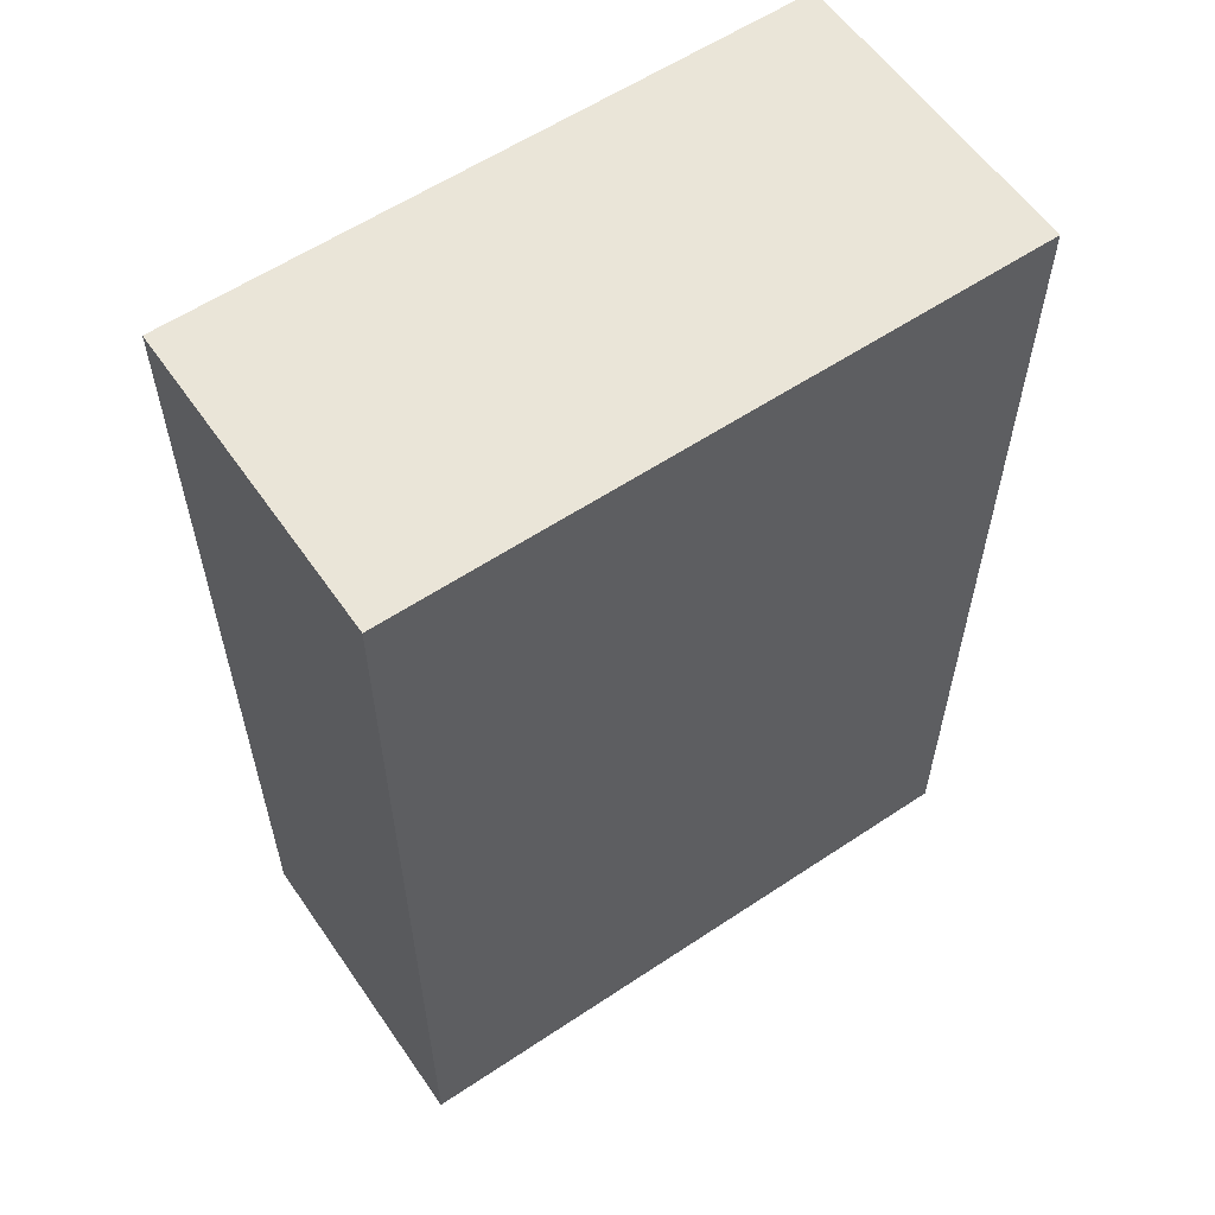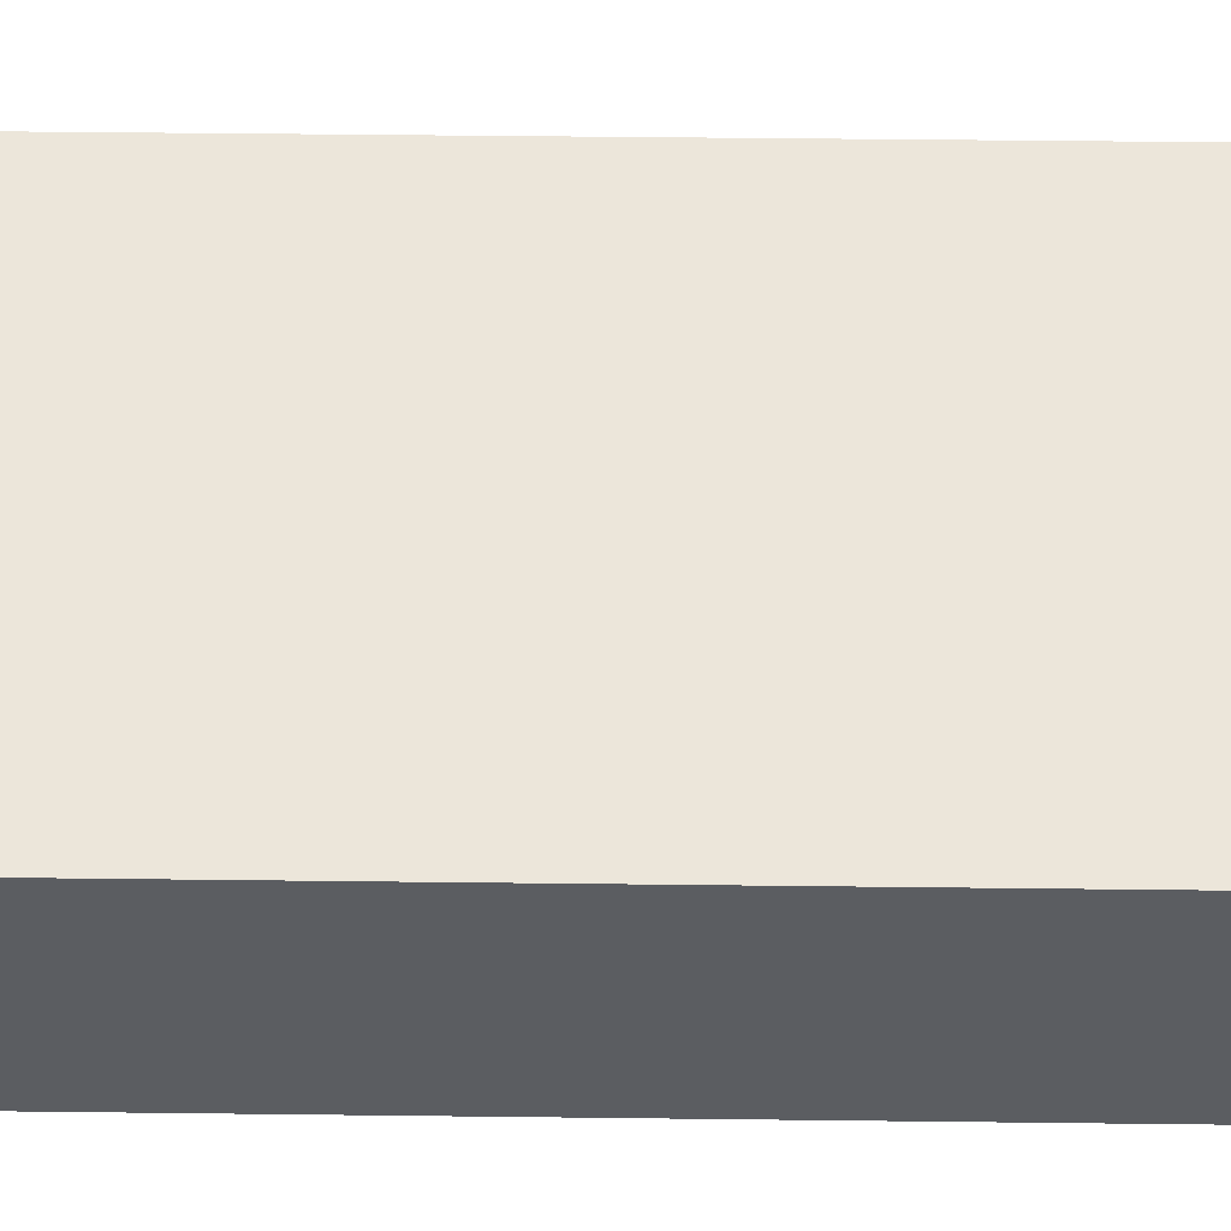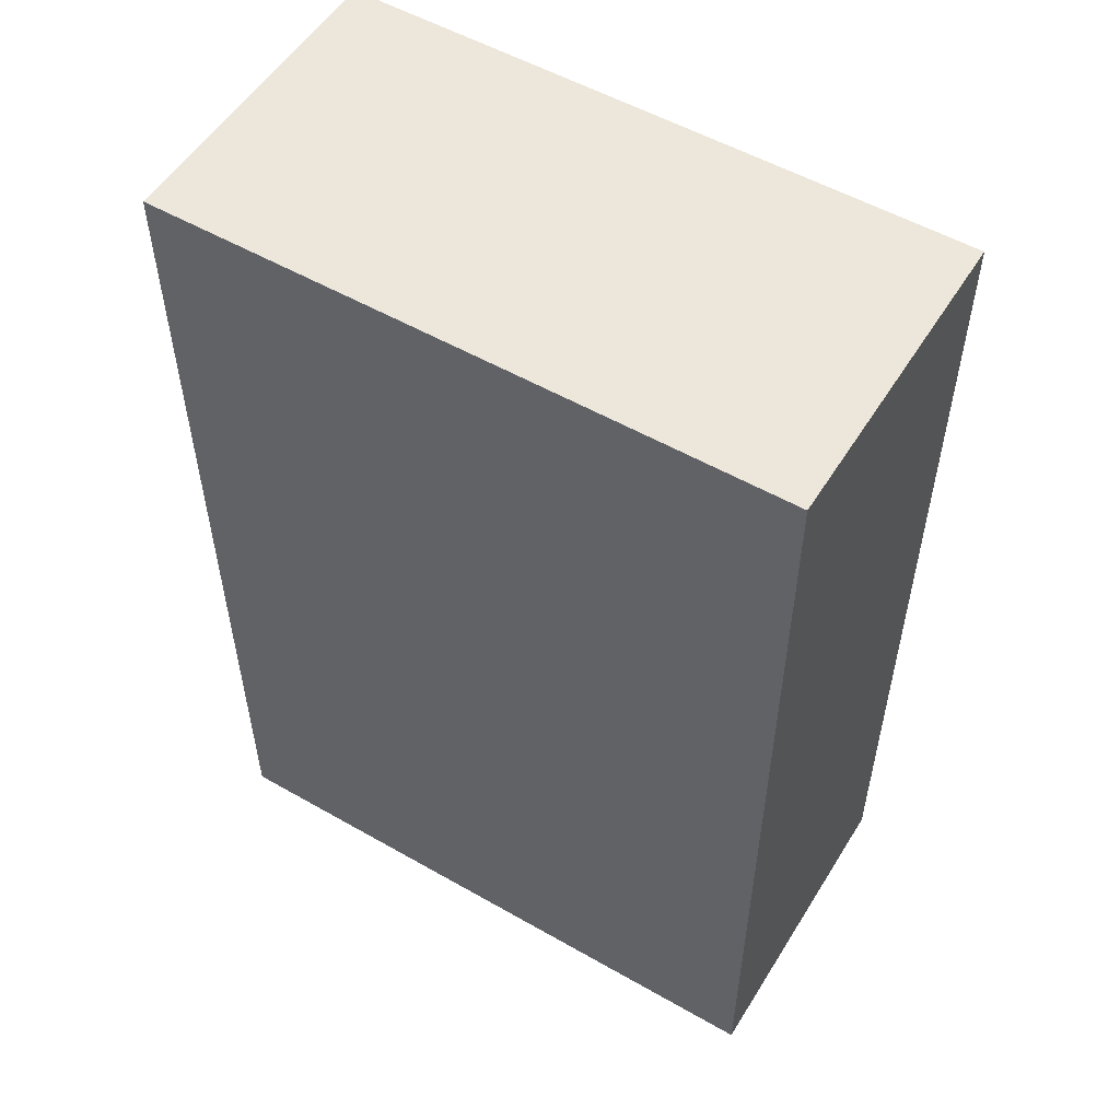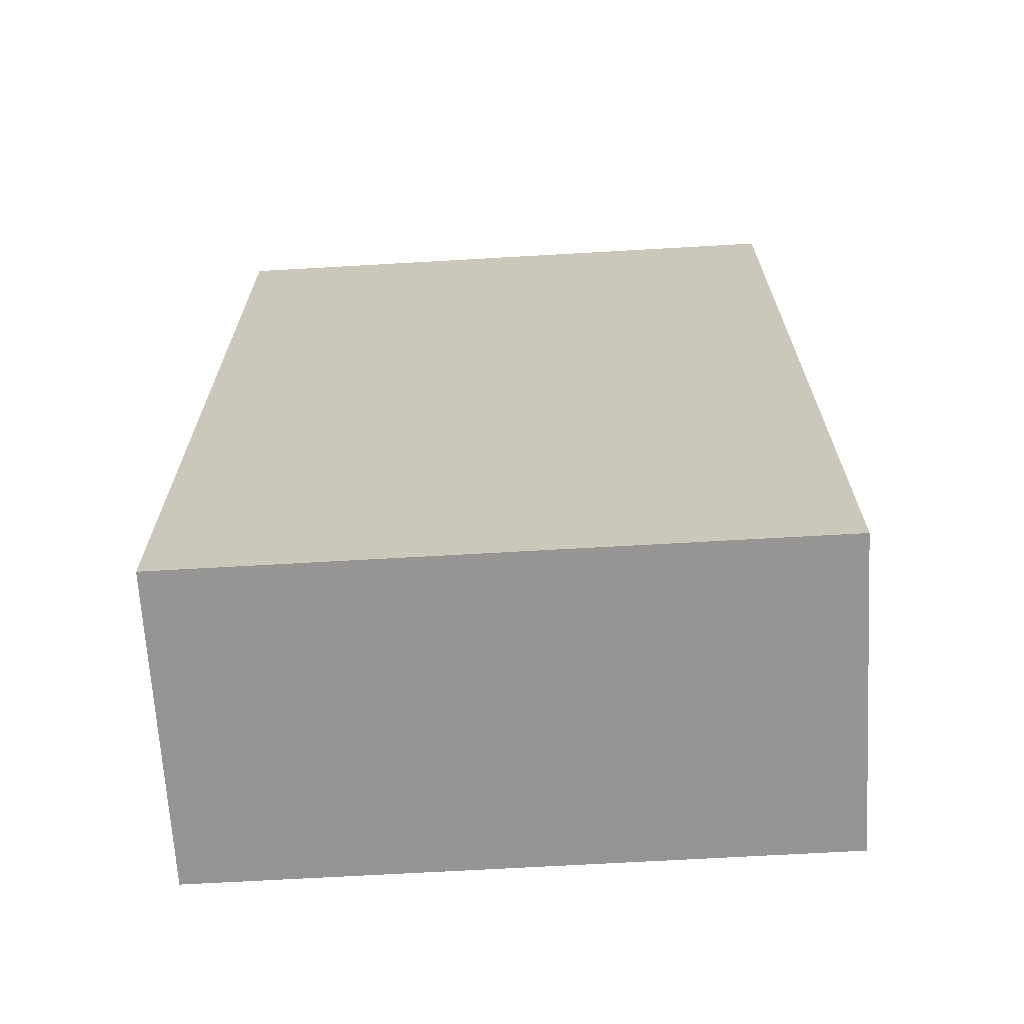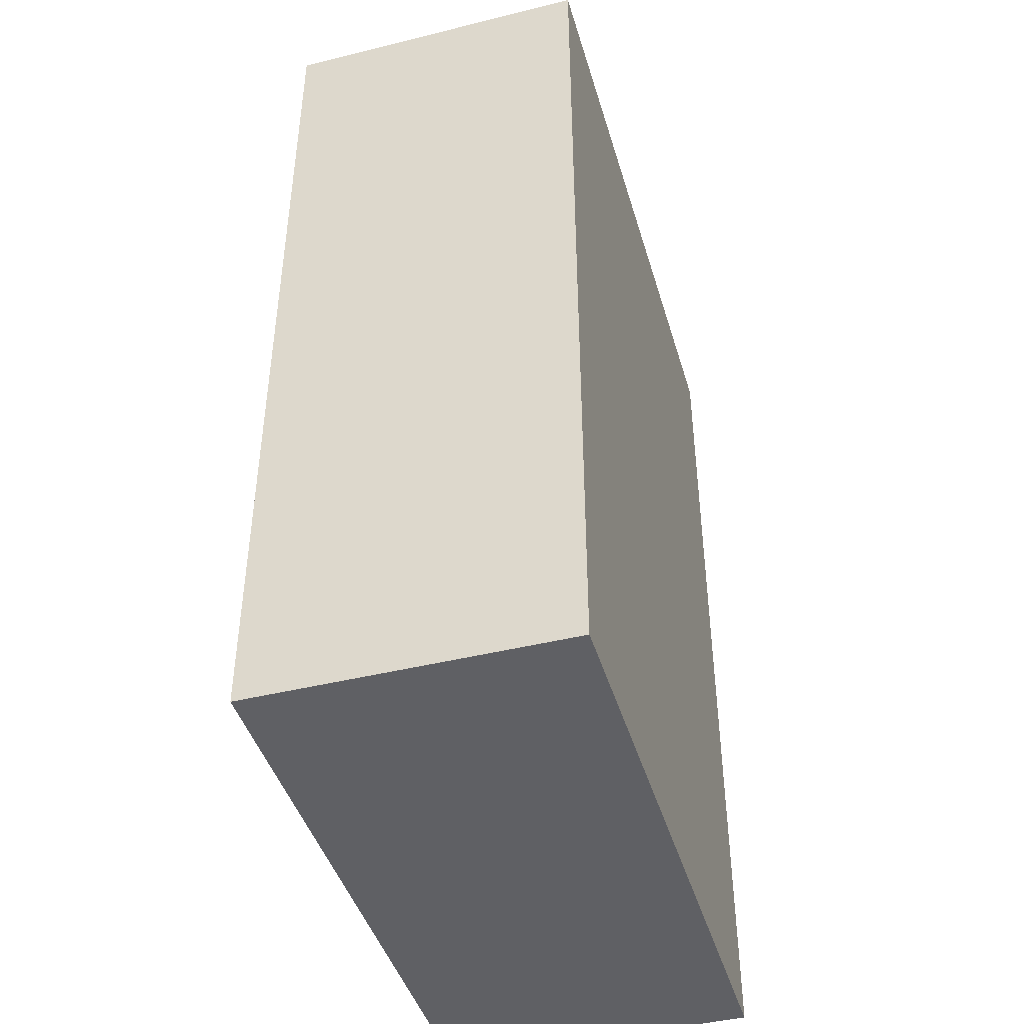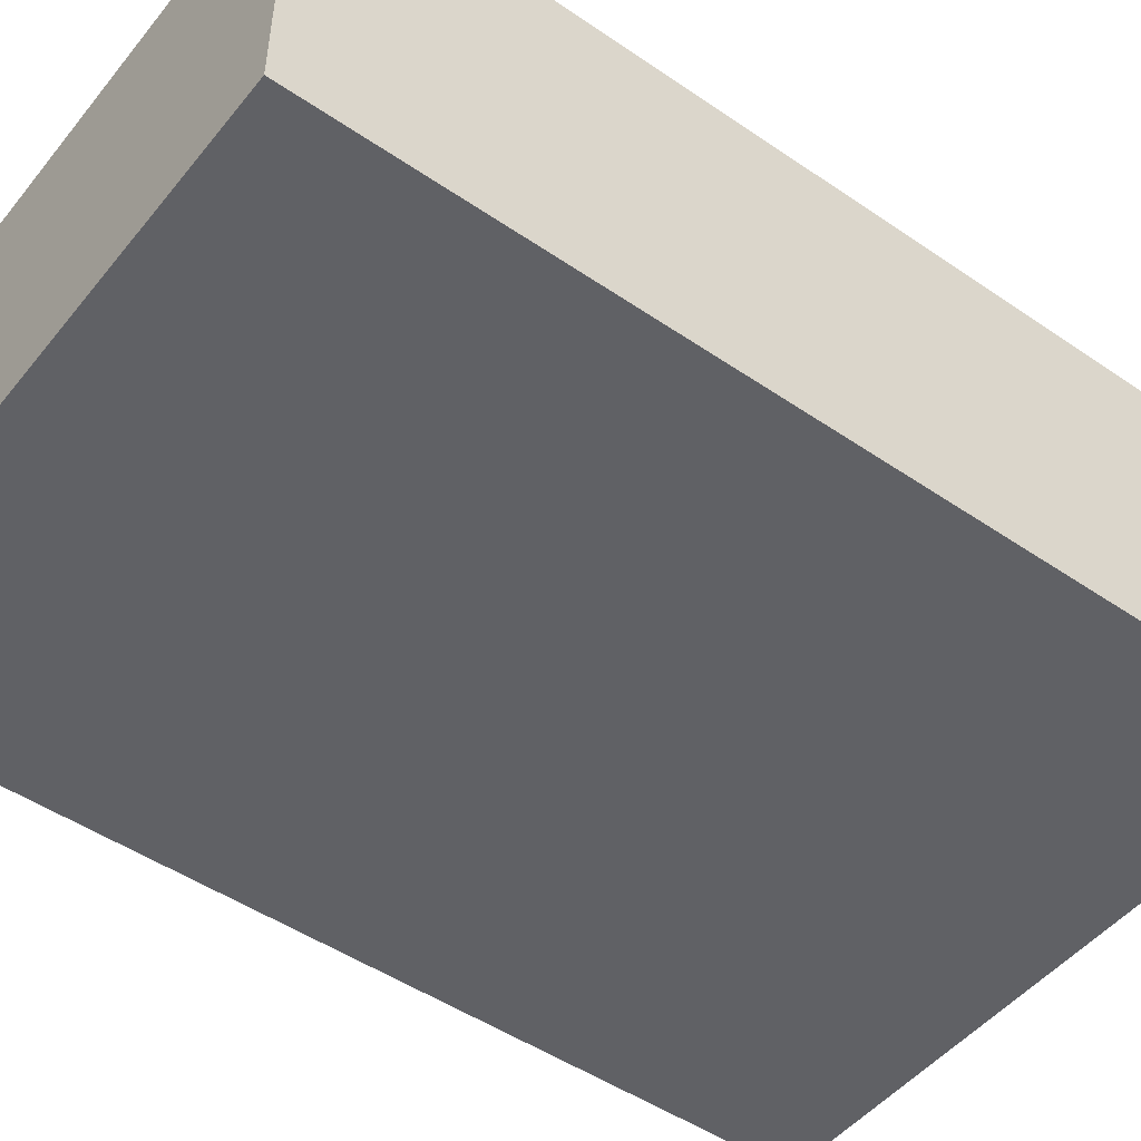
<metadata>
{"format":"obj","ext":"obj","renderer":"f3d","projection":"perspective","resolution":1024,"background":"white","views":[{"elev":58.7,"azim":-34.5,"up":"+Y"},{"elev":54.4,"azim":90.7,"up":"+Z"},{"elev":53.9,"azim":31.3,"up":"+Y"},{"elev":-67.6,"azim":-176.7,"up":"+Y"},{"elev":-43.9,"azim":-73.8,"up":"+Y"},{"elev":-48.9,"azim":52.8,"up":"+Z"}]}
</metadata>
<code>
o ParedeConcreto_8x12_Cube.008
v -4 0 2
v -4 12 2
v -4 0 -2
v -4 12 -2
v 4 0 2
v 4 12 2
v 4 0 -2
v 4 12 -2
f 1 2 4 3
f 3 4 8 7
f 7 8 6 5
f 5 6 2 1
f 3 7 5 1
f 8 4 2 6

</code>
